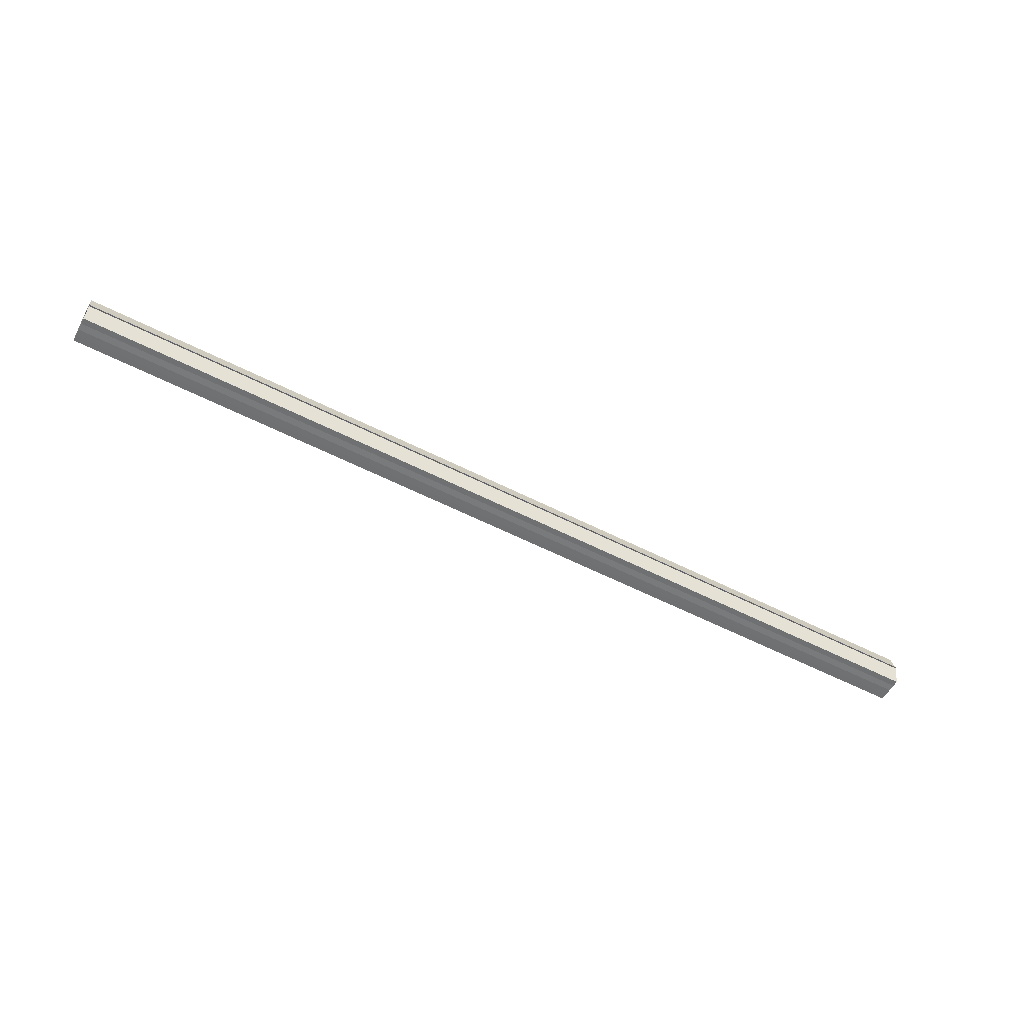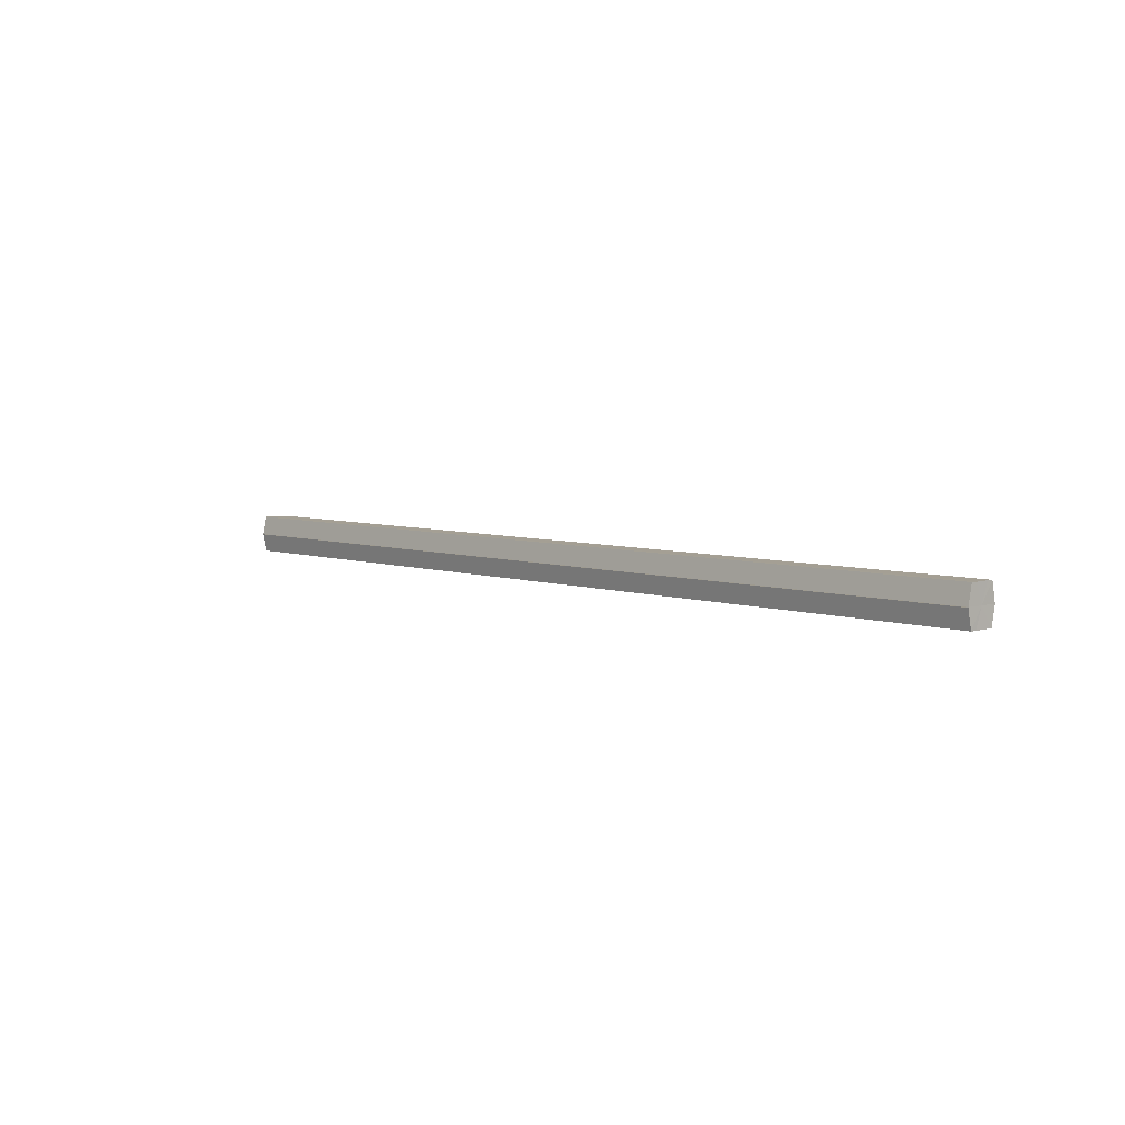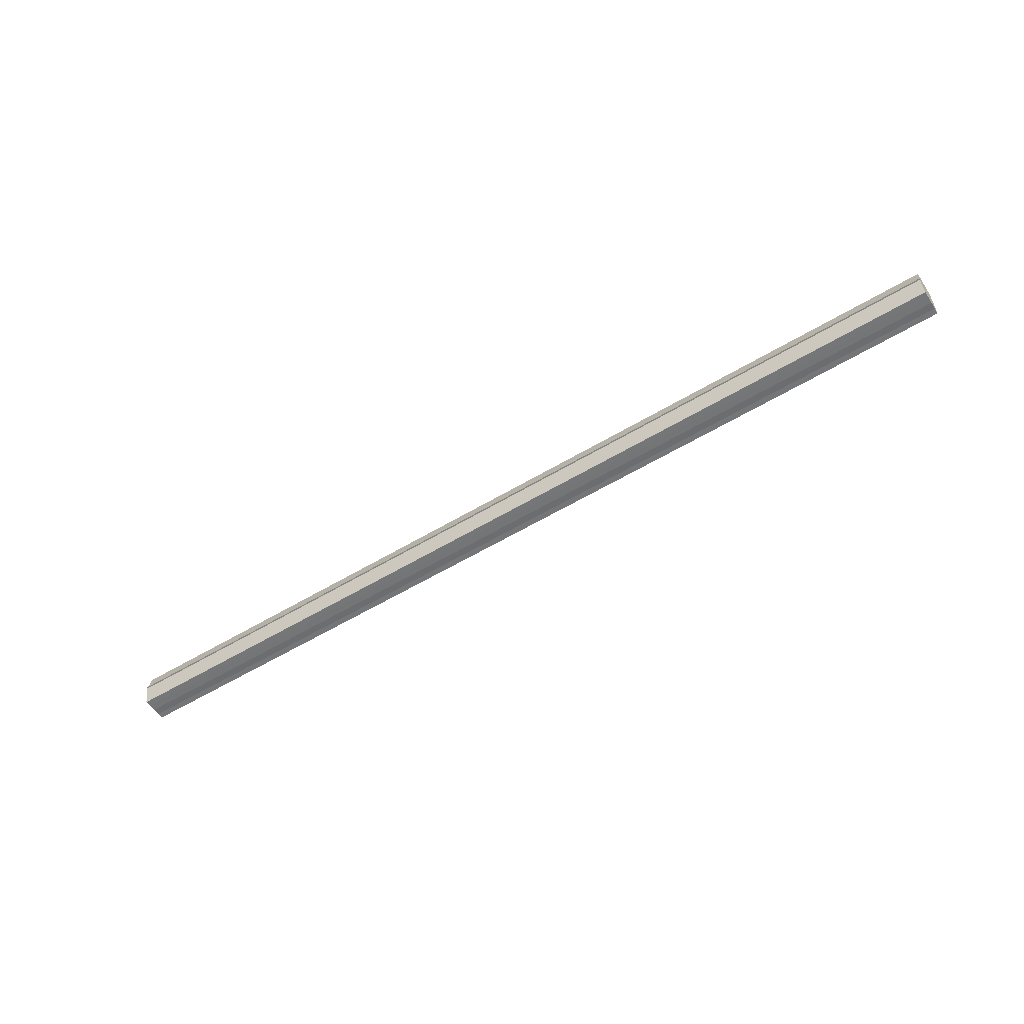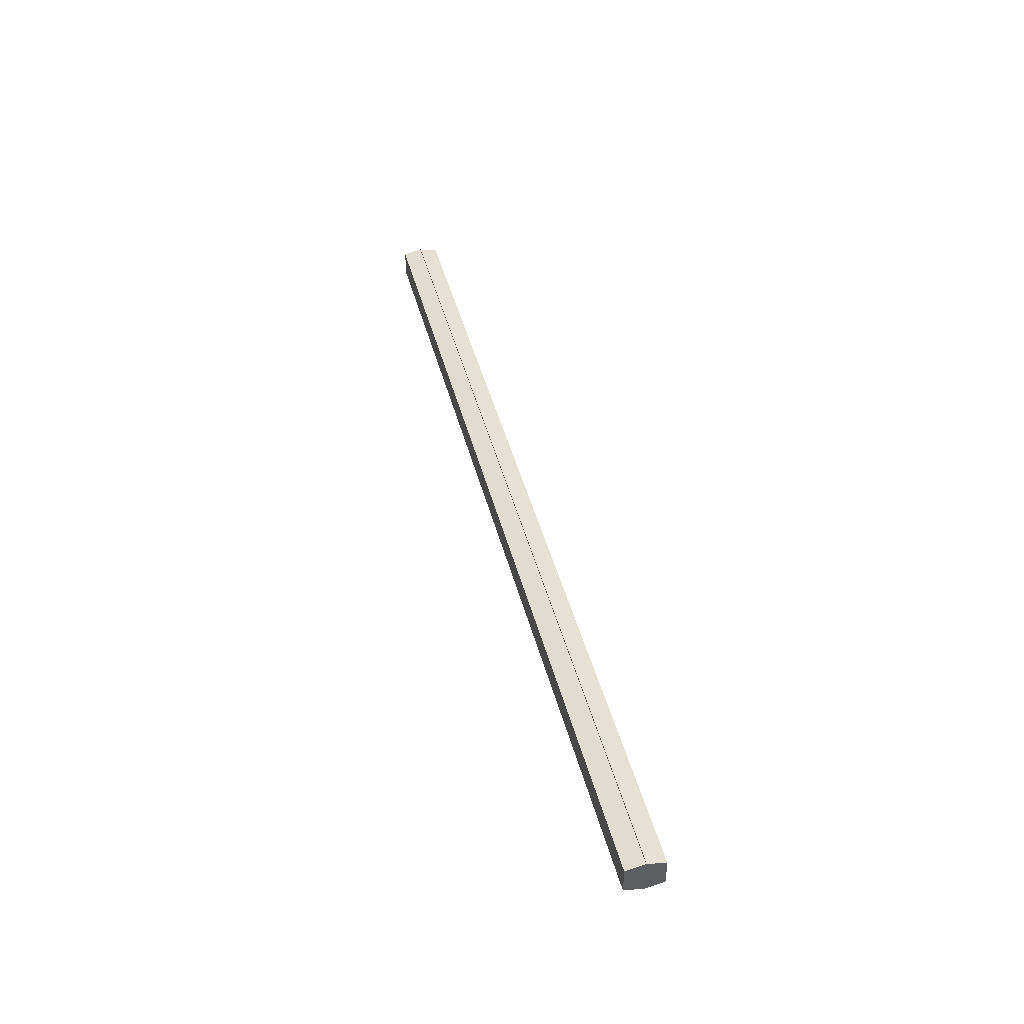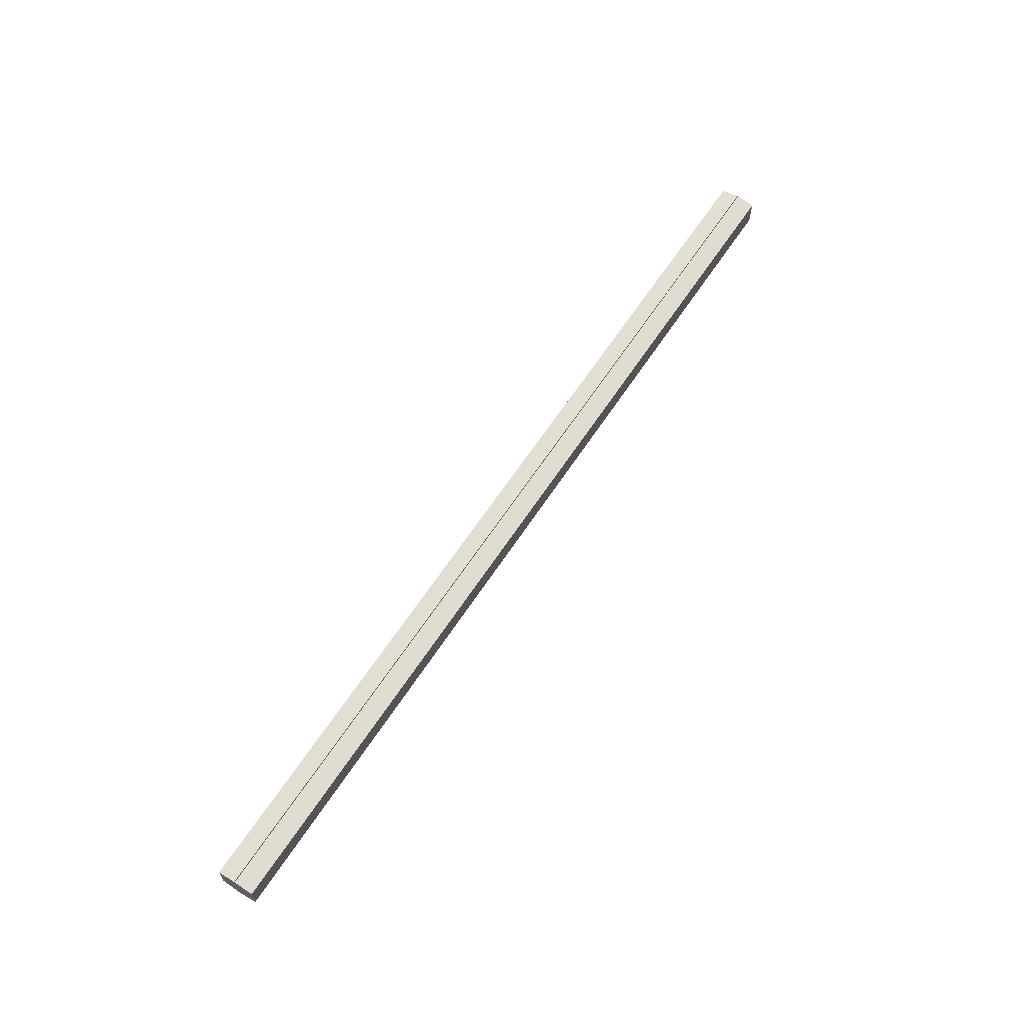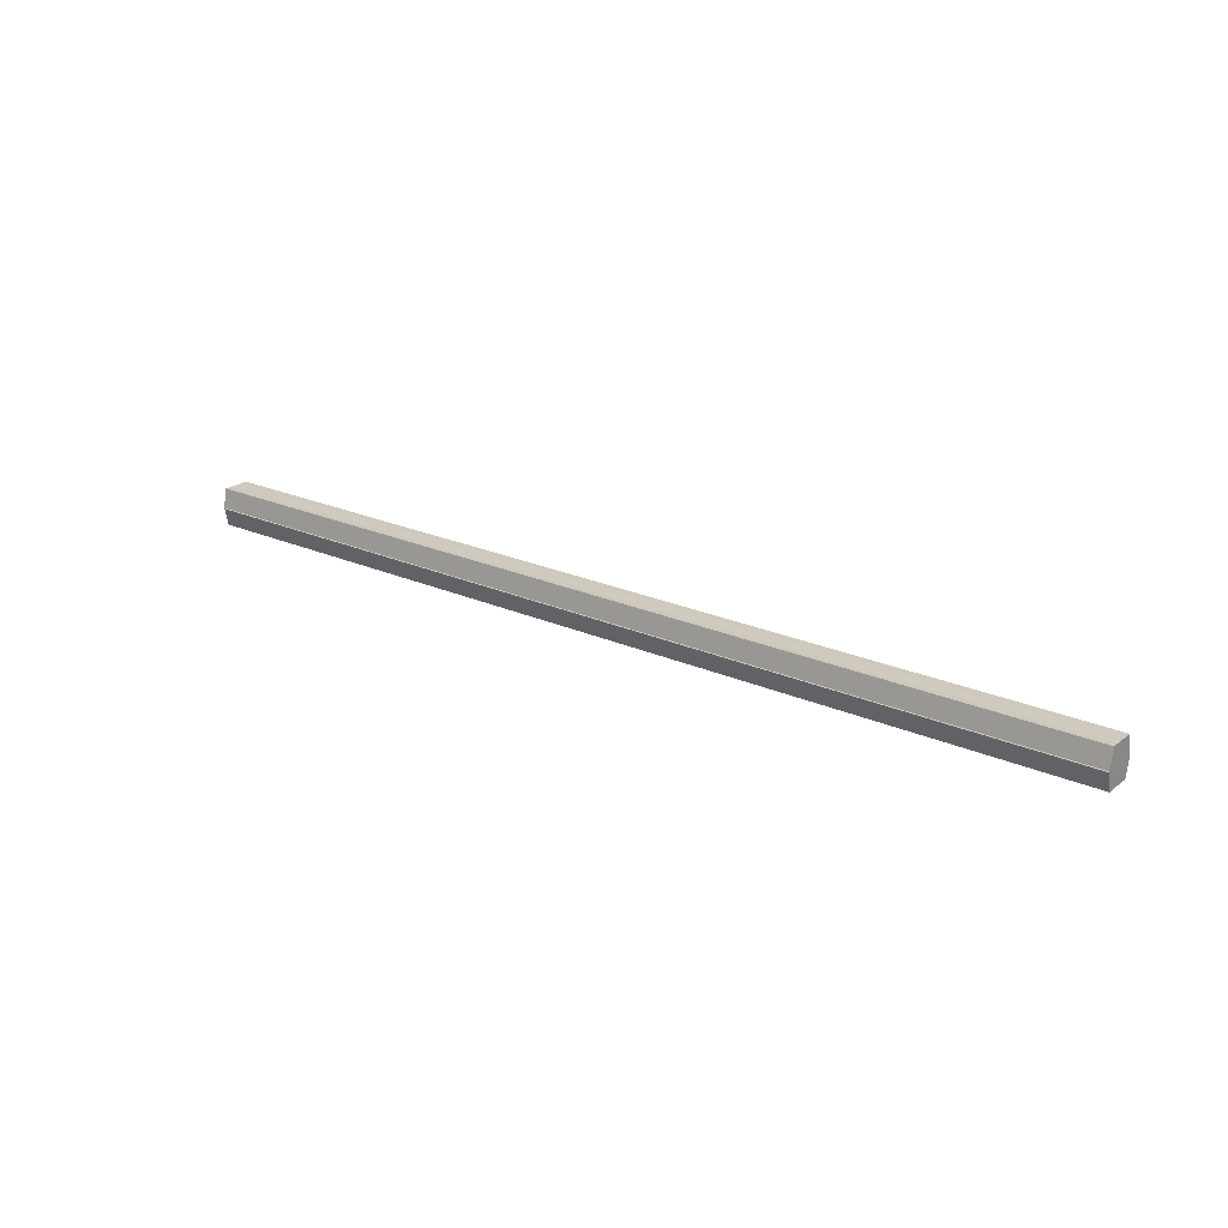
<metadata>
{"format":"obj","ext":"obj","renderer":"f3d","projection":"perspective","resolution":1024,"background":"white","views":[{"elev":-56.0,"azim":-28.3,"up":"+Y"},{"elev":5.5,"azim":47.0,"up":"+Y"},{"elev":-55.3,"azim":-147.4,"up":"+Y"},{"elev":42.4,"azim":-103.8,"up":"+Z"},{"elev":62.5,"azim":-57.0,"up":"+Z"},{"elev":22.5,"azim":-142.4,"up":"+Y"}]}
</metadata>
<code>
o 2729
v 2223 1889 22.63
v 2223 1889 22.63
v 2222 1889 22.63
v 2223 1889 22.62
v 2222 1889 22.63
v 2223 1889 22.63
v 2222 1889 22.63
v 2223 1889 22.62
v 2222 1889 22.62
v 2223 1889 22.64
v 2222 1889 22.64
v 2223 1889 22.62
v 2222 1889 22.62
v 2223 1889 22.64
v 2222 1889 22.64
v 2223 1889 22.64
v 2223 1889 22.64
v 2222 1889 22.64
v 2223 1889 22.64
v 2222 1889 22.64
v 2223 1889 22.63
v 2222 1889 22.63
v 2223 1889 22.63
v 2222 1889 22.63
v 2223 1889 22.63
v 2222 1889 22.63
v 2223 1889 22.62
v 2222 1889 22.62
v 2223 1889 22.62
v 2222 1889 22.62
v 2223 1889 22.63
v 2223 1889 22.62
v 2223 1889 22.63
v 2223 1889 22.62
v 2223 1889 22.63
v 2223 1889 22.63
v 2223 1889 22.63
v 2223 1889 22.63
v 2223 1889 22.64
v 2223 1889 22.63
v 2223 1889 22.64
v 2223 1889 22.64
v 2222 1889 22.64
v 2222 1889 22.64
v 2222 1889 22.64
v 2222 1889 22.63
v 2223 1889 22.64
v 2223 1889 22.64
v 2223 1889 22.64
v 2222 1889 22.63
v 2223 1889 22.63
v 2223 1889 22.64
v 2222 1889 22.64
v 2222 1889 22.63
v 2223 1889 22.63
v 2223 1889 22.63
v 2222 1889 22.63
v 2222 1889 22.62
v 2223 1889 22.63
v 2223 1889 22.63
v 2222 1889 22.63
v 2223 1889 22.63
v 2222 1889 22.63
v 2223 1889 22.62
v 2222 1889 22.62
v 2222 1889 22.62
v 2223 1889 22.62
v 2223 1889 22.62
v 2223 1889 22.62
v 2223 1889 22.62
v 2222 1889 22.62
v 2222 1889 22.63
v 2222 1889 22.63
v 2222 1889 22.63
v 2222 1889 22.63
v 2222 1889 22.62
v 2222 1889 22.64
v 2222 1889 22.62
v 2222 1889 22.64
v 2222 1889 22.62
v 2222 1889 22.64
v 2222 1889 22.63
v 2222 1889 22.63
v 2222 1889 22.63
f 1 2 3
f 2 4 5
f 6 1 7
f 4 8 9
f 10 6 11
f 12 8 13
f 14 10 15
f 14 16 15
f 15 17 18
f 15 19 20
f 20 21 22
f 22 23 24
f 24 25 26
f 26 27 28
f 28 29 30
f 13 29 30
f 31 32 29
f 31 33 32
f 31 29 34
f 31 35 33
f 31 34 36
f 31 37 35
f 31 36 38
f 31 39 37
f 31 38 40
f 31 40 41
f 31 42 39
f 31 41 42
f 43 42 44
f 45 42 44
f 46 47 43
f 48 49 45
f 50 51 46
f 52 49 53
f 54 55 50
f 56 52 57
f 58 59 54
f 60 56 61
f 62 60 63
f 64 62 65
f 66 67 58
f 68 64 66
f 68 69 66
f 66 70 71
f 72 73 74
f 72 75 73
f 72 74 76
f 72 77 75
f 72 76 78
f 72 79 77
f 72 78 80
f 72 81 79
f 72 80 82
f 72 83 81
f 72 82 84
f 72 84 83

</code>
